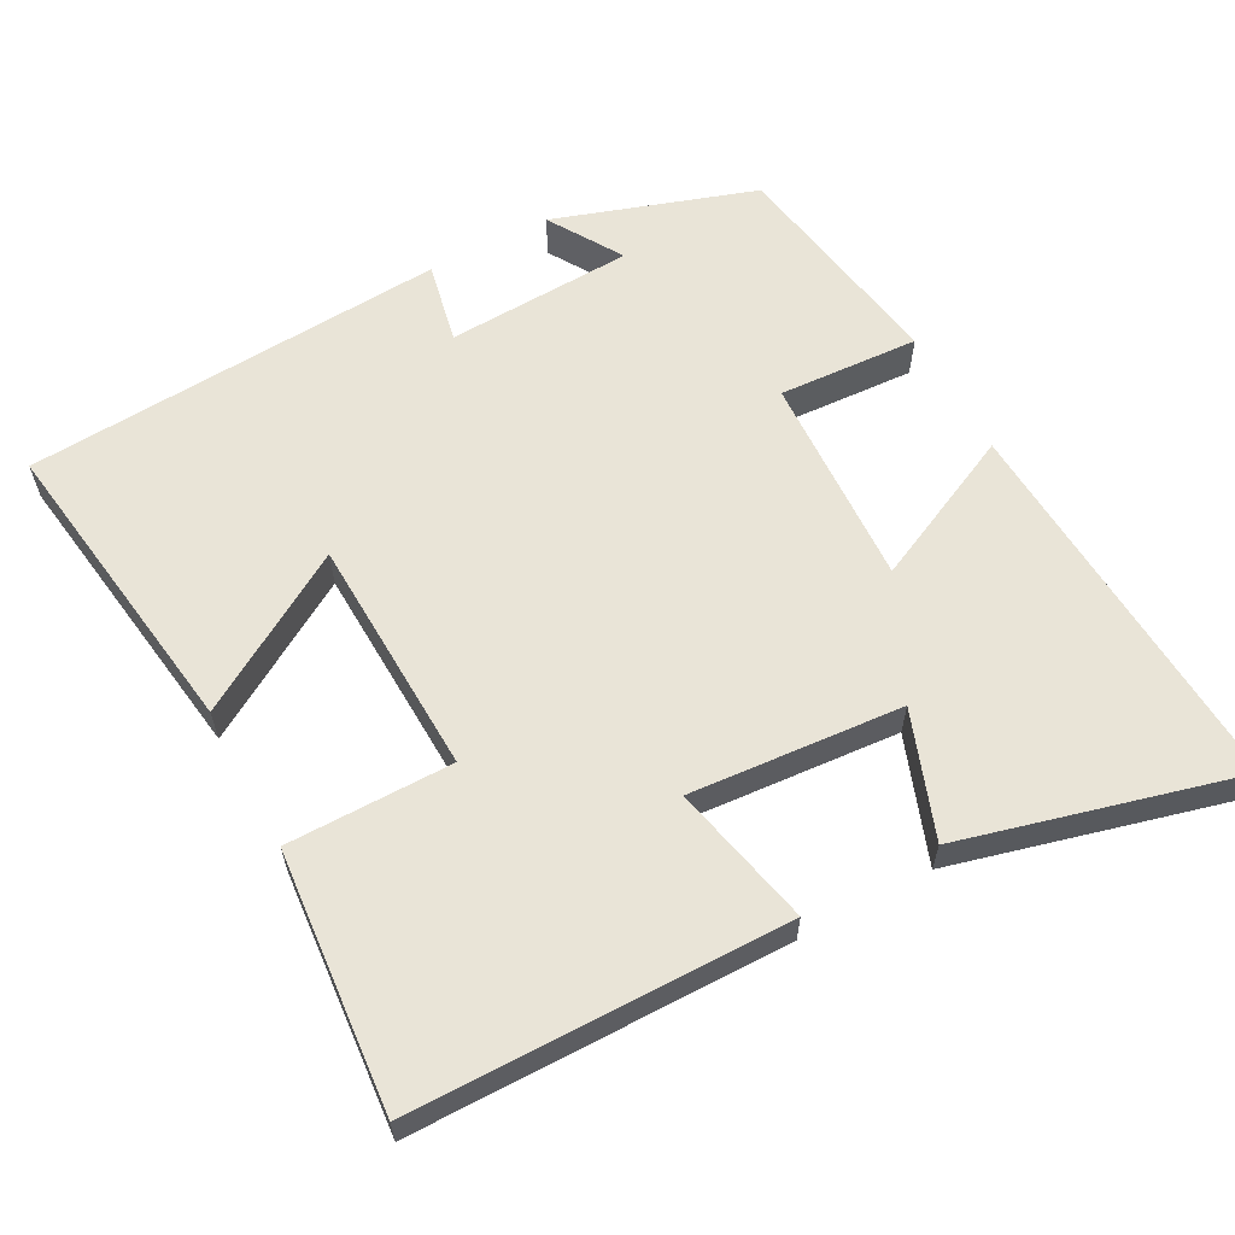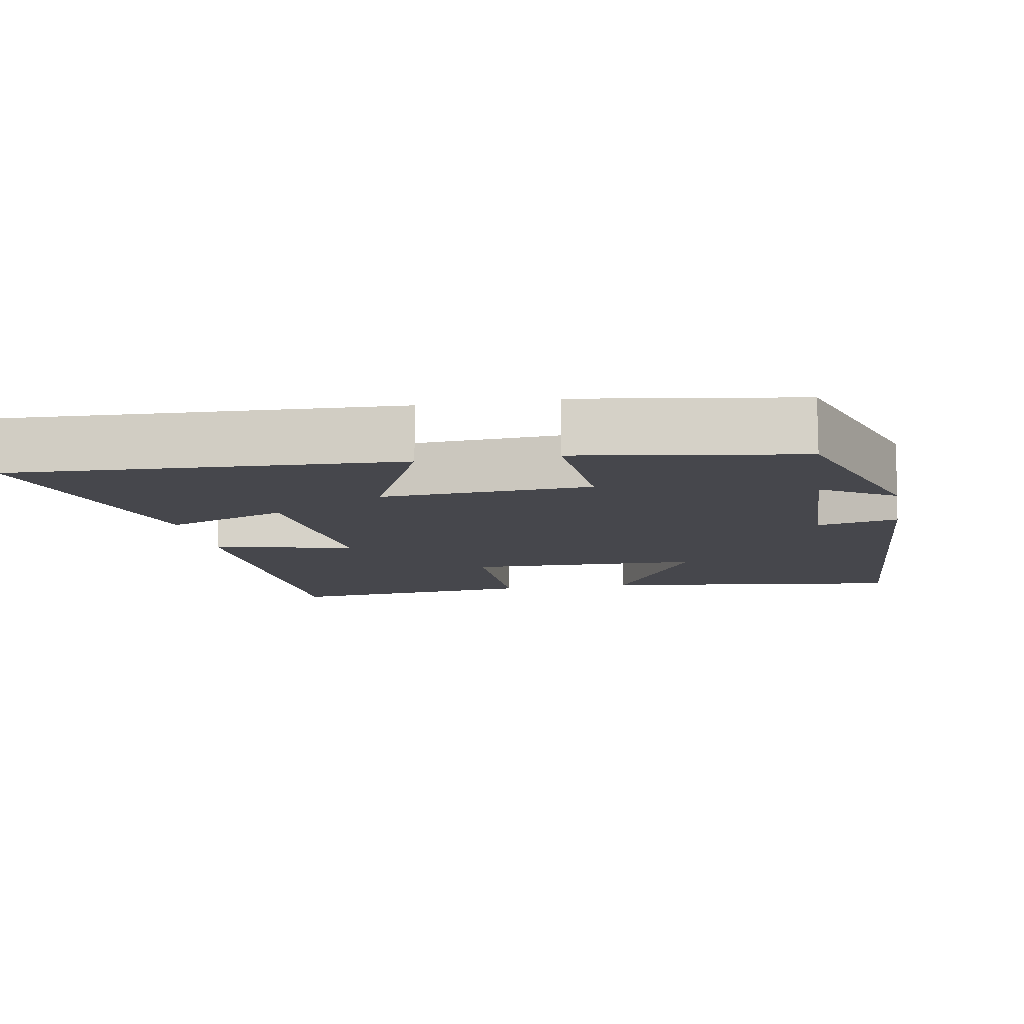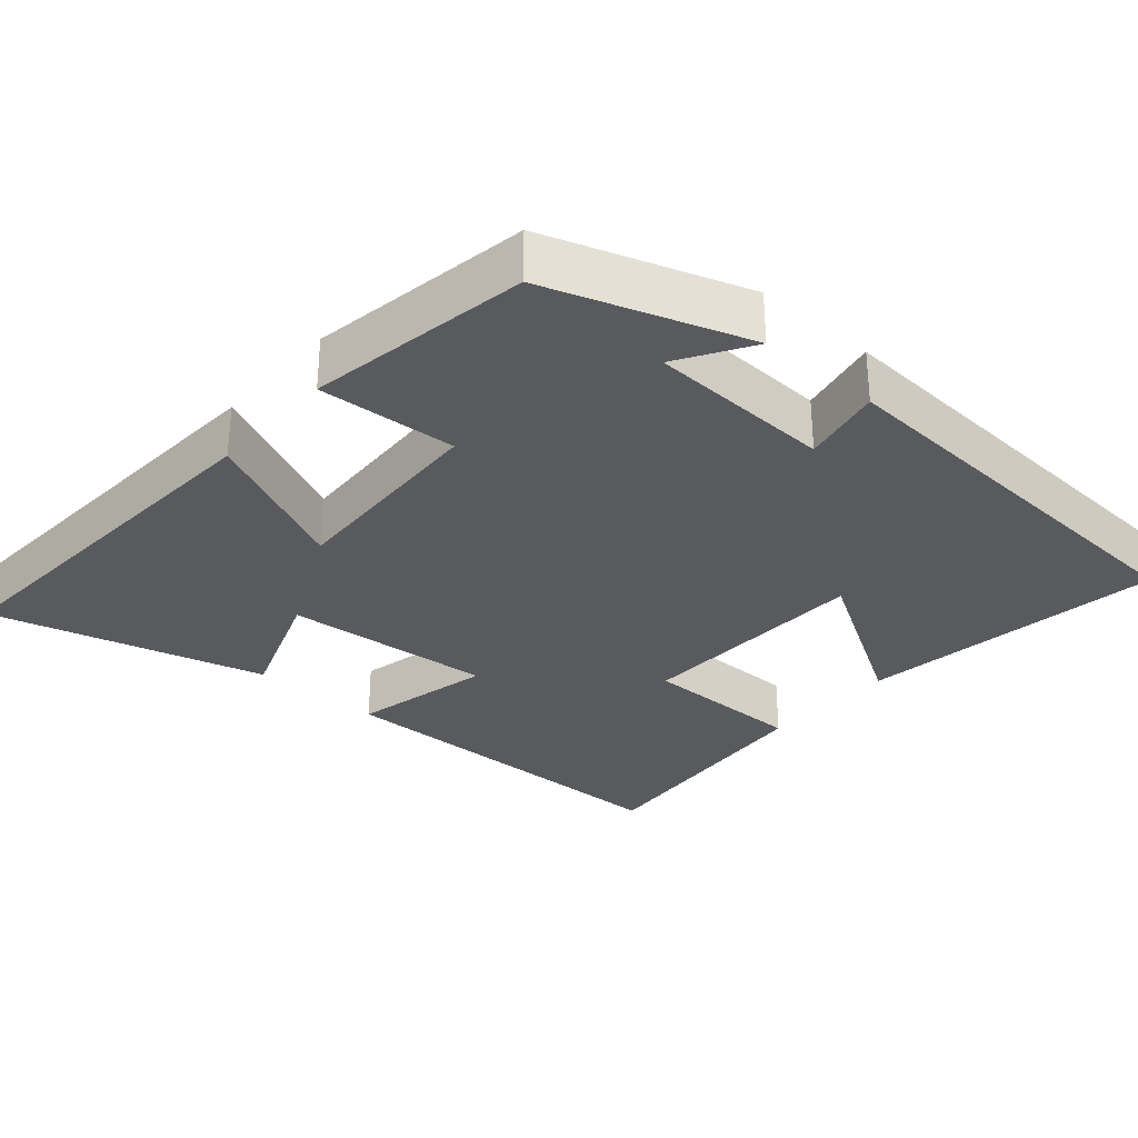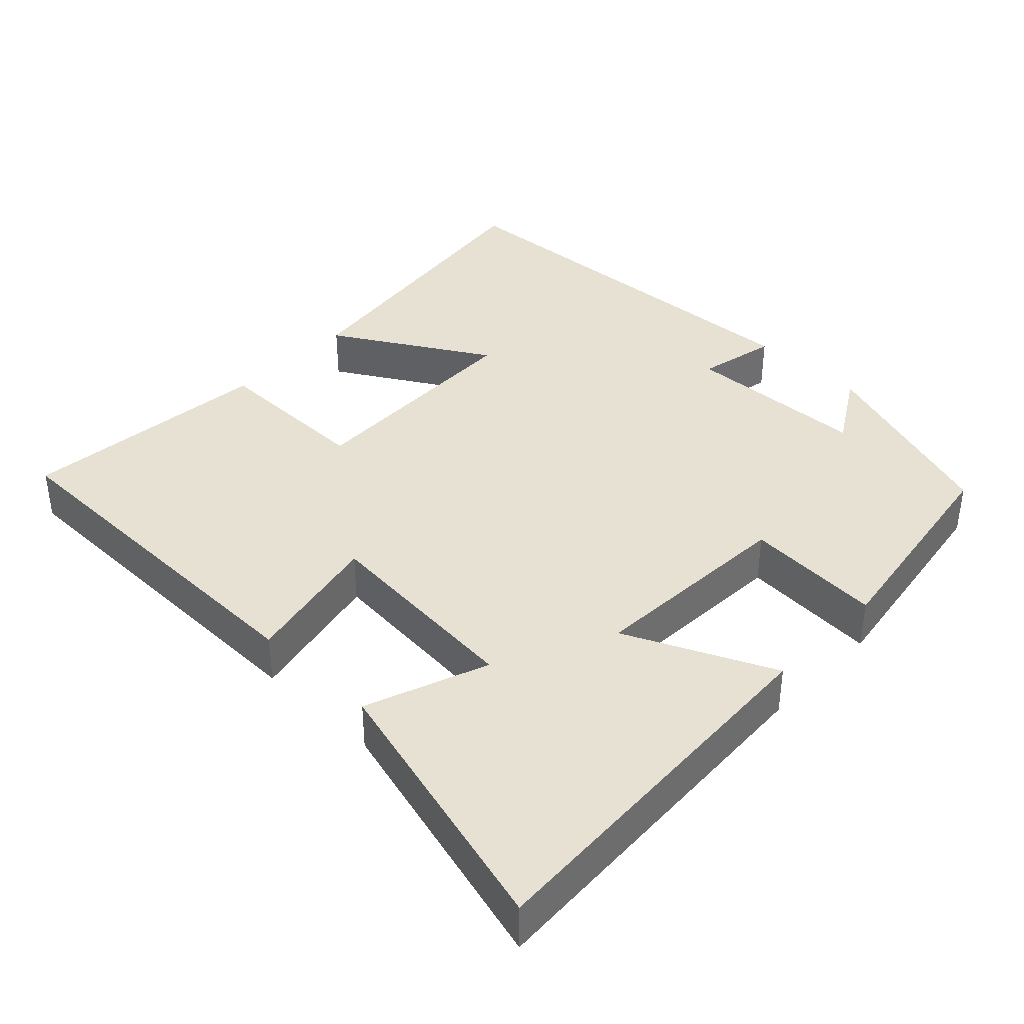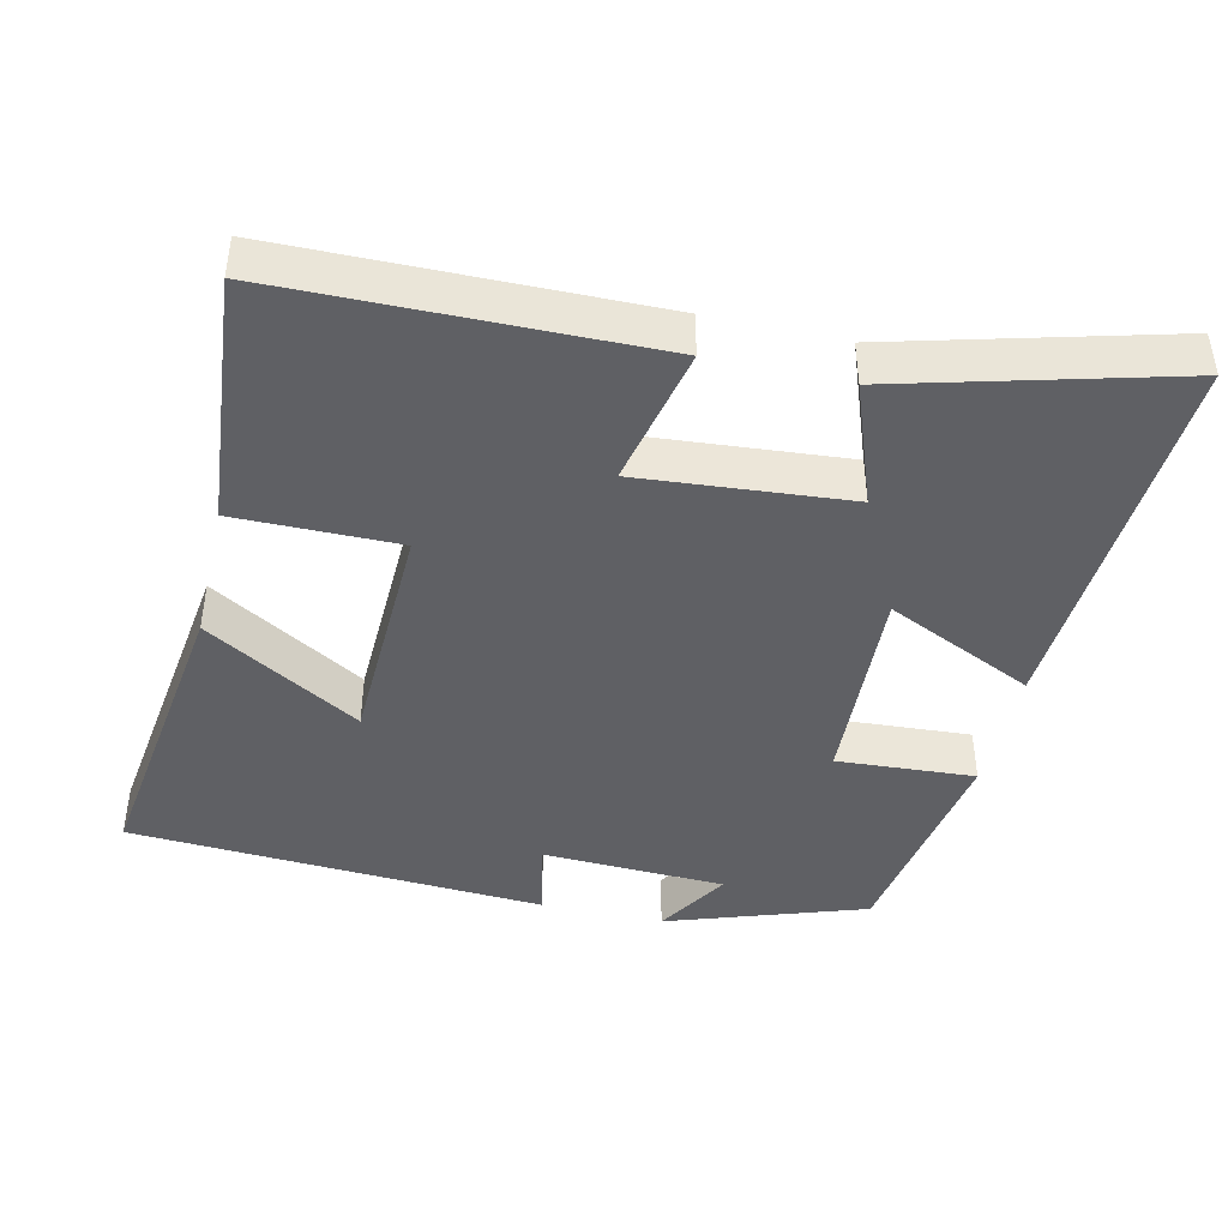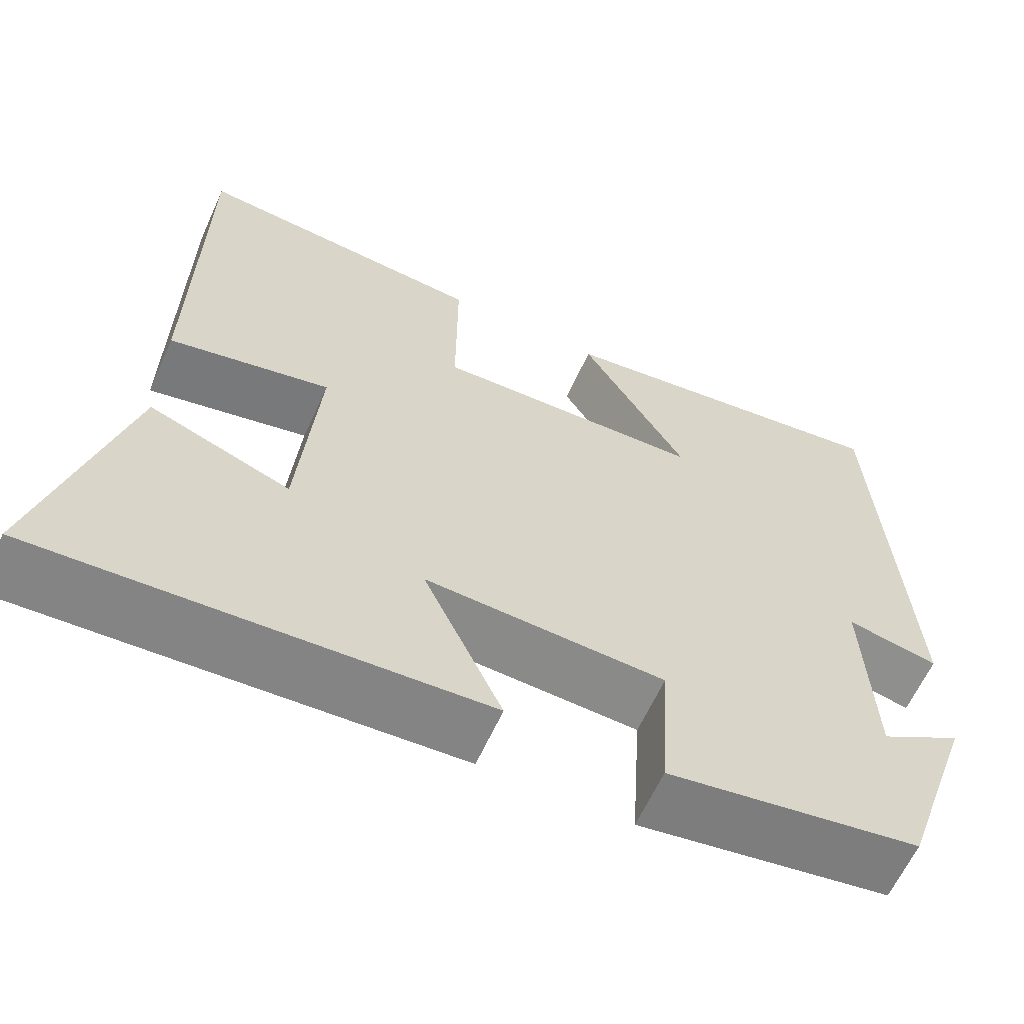
<metadata>
{"format":"obj","ext":"obj","renderer":"f3d","projection":"perspective","resolution":1024,"background":"white","views":[{"elev":60.8,"azim":61.4,"up":"+Y"},{"elev":-11.0,"azim":-169.5,"up":"+Y"},{"elev":-30.8,"azim":-131.2,"up":"+Y"},{"elev":38.6,"azim":134.0,"up":"+Y"},{"elev":-43.2,"azim":77.0,"up":"+Y"},{"elev":-62.5,"azim":155.6,"up":"+Z"}]}
</metadata>
<code>
v -0.408 0.07 -0.451
v -0.5 0.07 -0.18
v -0.4 0.07 -0.241
v -0.39 0.07 0.011
v -0.5 0.07 -0.012
v -0.467 0.07 0.557
v -0.049 0.07 0.5
v -0.176 0.07 0.287
v 0.146 0.07 0.277
v 0.145 0.07 0.5
v 0.493 0.07 0.532
v 0.5 0.07 0.027
v 0.308 0.07 0.069
v 0.332 0.07 -0.217
v 0.5 0.07 -0.155
v 0.6 0.07 -0.529
v 0.075 0.07 -0.5
v 0.169 0.07 -0.297
v -0.117 0.07 -0.311
v -0.105 0.07 -0.5
v -0.408 0 -0.451
v -0.5 0 -0.18
v -0.4 0 -0.241
v -0.39 0 0.011
v -0.5 0 -0.012
v -0.467 0 0.557
v -0.049 0 0.5
v -0.176 0 0.287
v 0.146 0 0.277
v 0.145 0 0.5
v 0.493 0 0.532
v 0.5 0 0.027
v 0.308 0 0.069
v 0.332 0 -0.217
v 0.5 0 -0.155
v 0.6 0 -0.529
v 0.075 0 -0.5
v 0.169 0 -0.297
v -0.117 0 -0.311
v -0.105 0 -0.5
f 19 20 1
f 15 16 17 18
f 14 15 18
f 13 14 18 19
f 10 11 12 13
f 9 10 13
f 8 9 13 19
f 5 6 7 8
f 4 5 8
f 3 4 8 19
f 1 2 3
f 1 3 19
f 21 40 39
f 38 37 36 35
f 38 35 34
f 39 38 34 33
f 33 32 31 30
f 33 30 29
f 39 33 29 28
f 28 27 26 25
f 28 25 24
f 39 28 24 23
f 23 22 21
f 39 23 21
f 1 21 22 2
f 2 22 23 3
f 3 23 24 4
f 4 24 25 5
f 5 25 26 6
f 6 26 27 7
f 7 27 28 8
f 8 28 29 9
f 9 29 30 10
f 10 30 31 11
f 11 31 32 12
f 12 32 33 13
f 13 33 34 14
f 14 34 35 15
f 15 35 36 16
f 16 36 37 17
f 17 37 38 18
f 18 38 39 19
f 19 39 40 20
f 20 40 21 1

</code>
